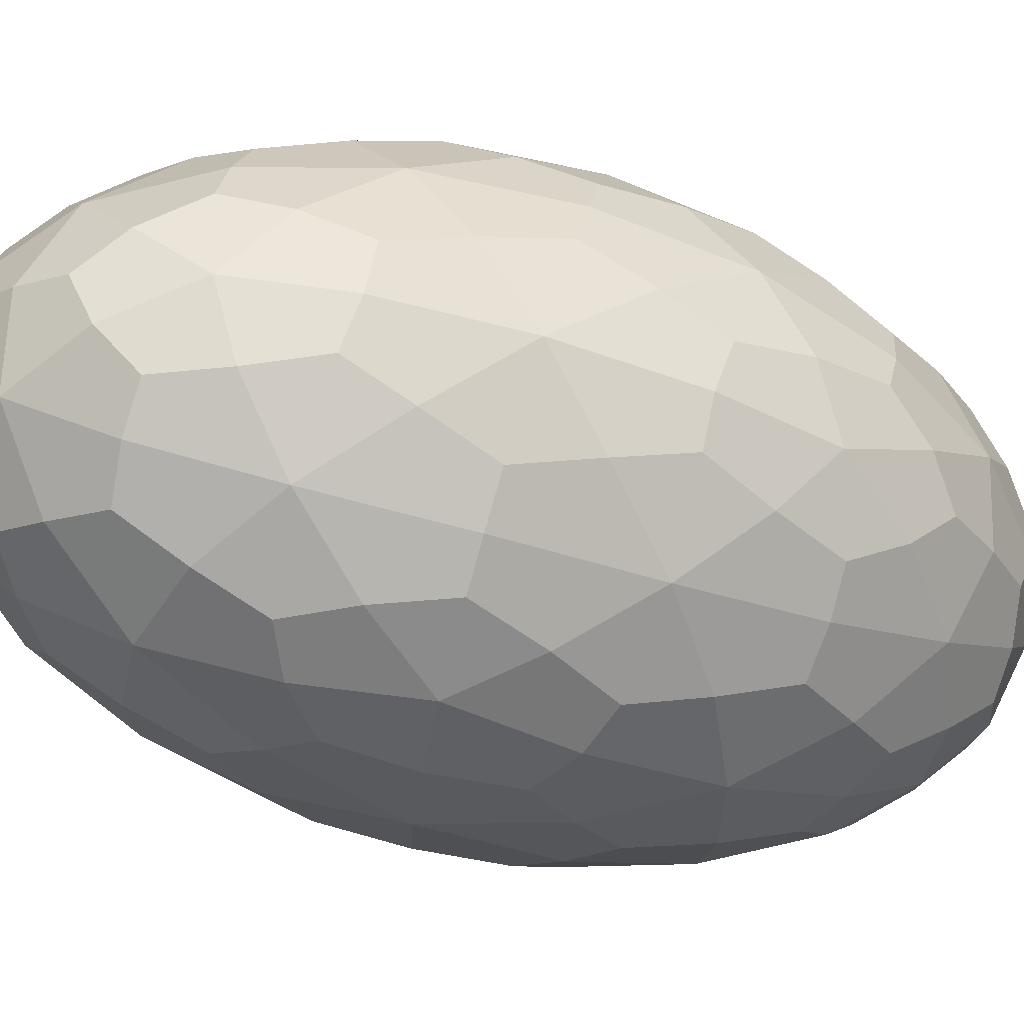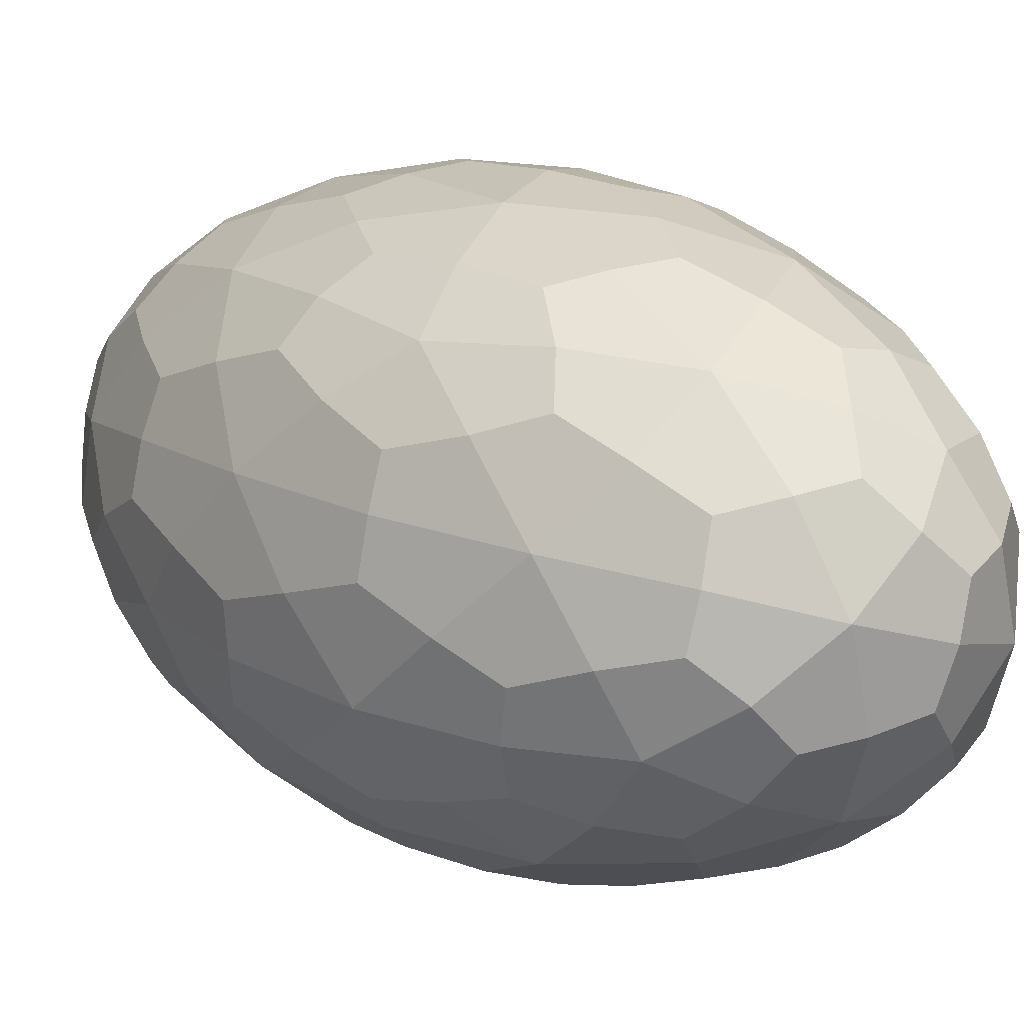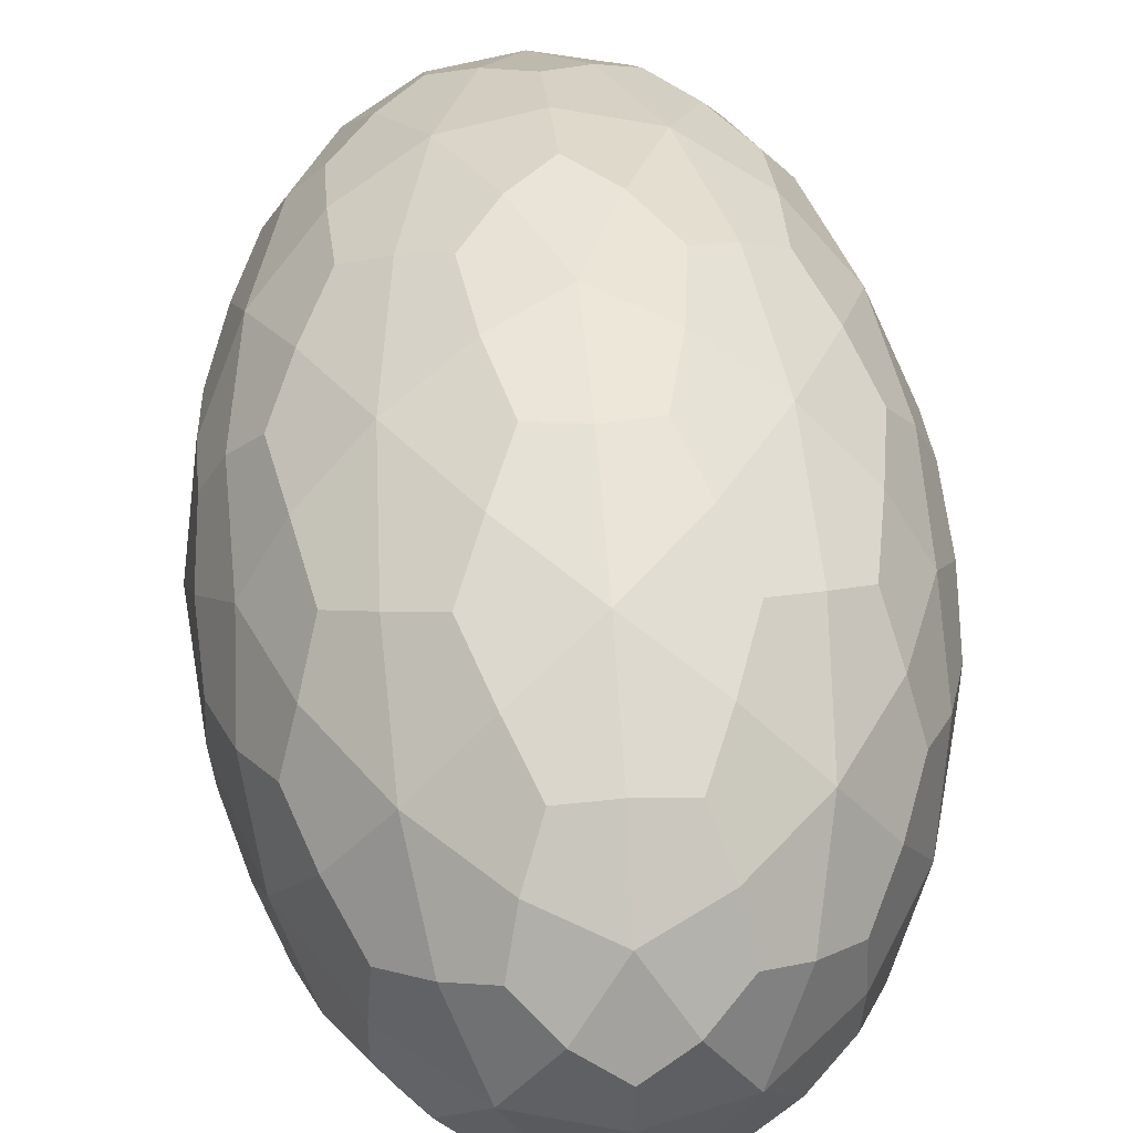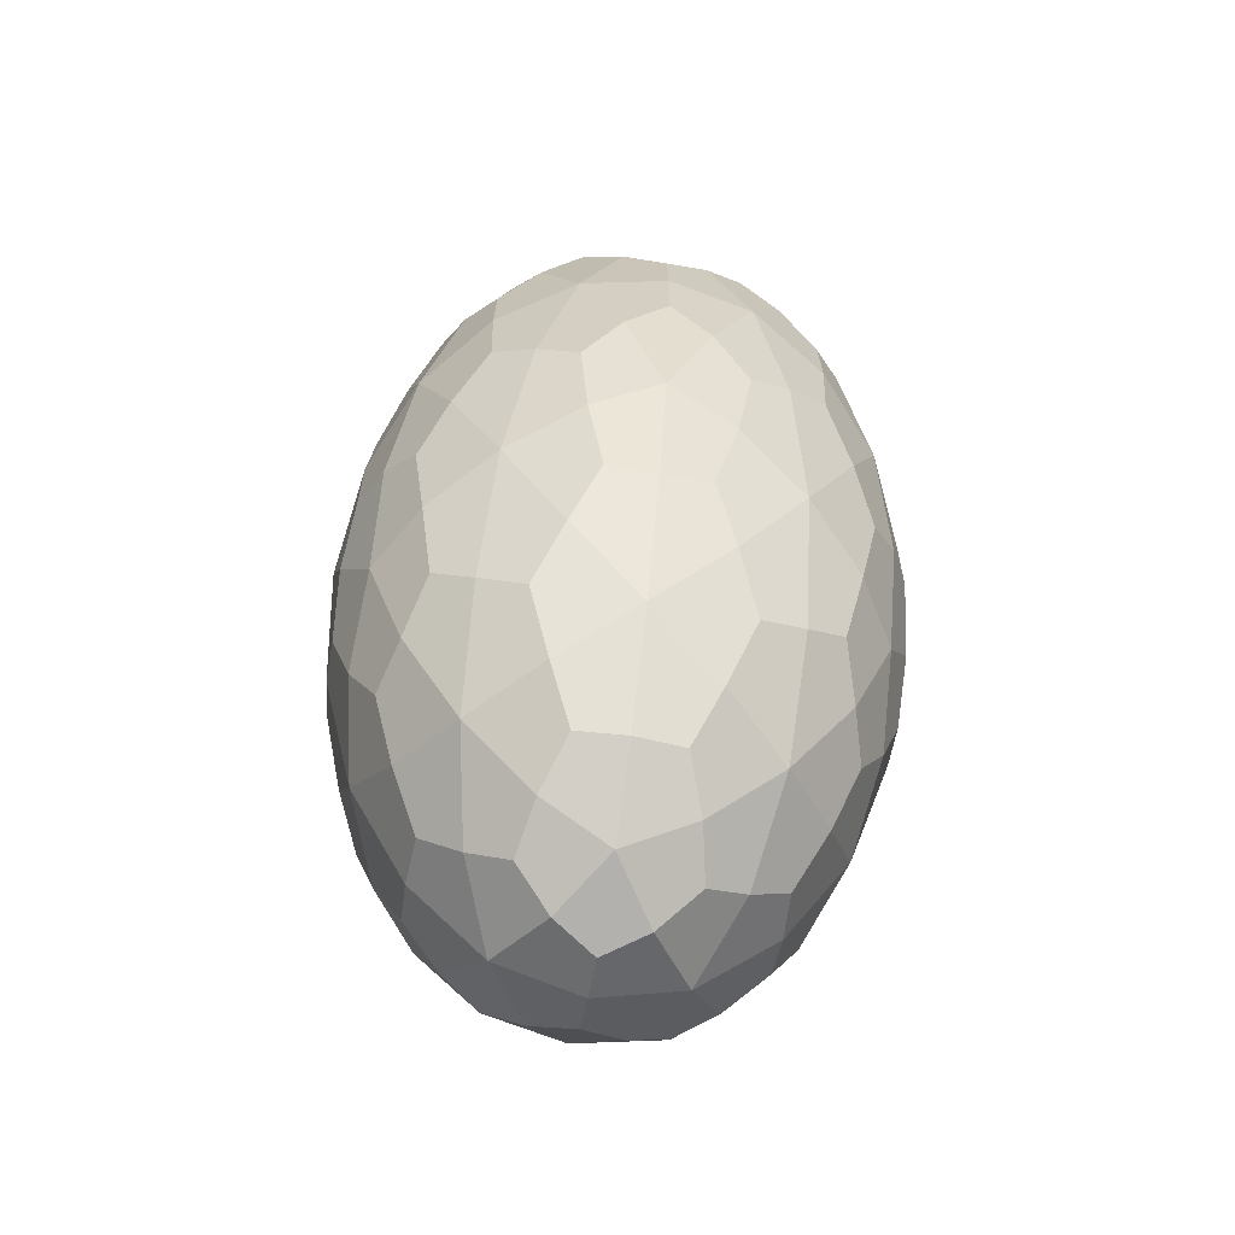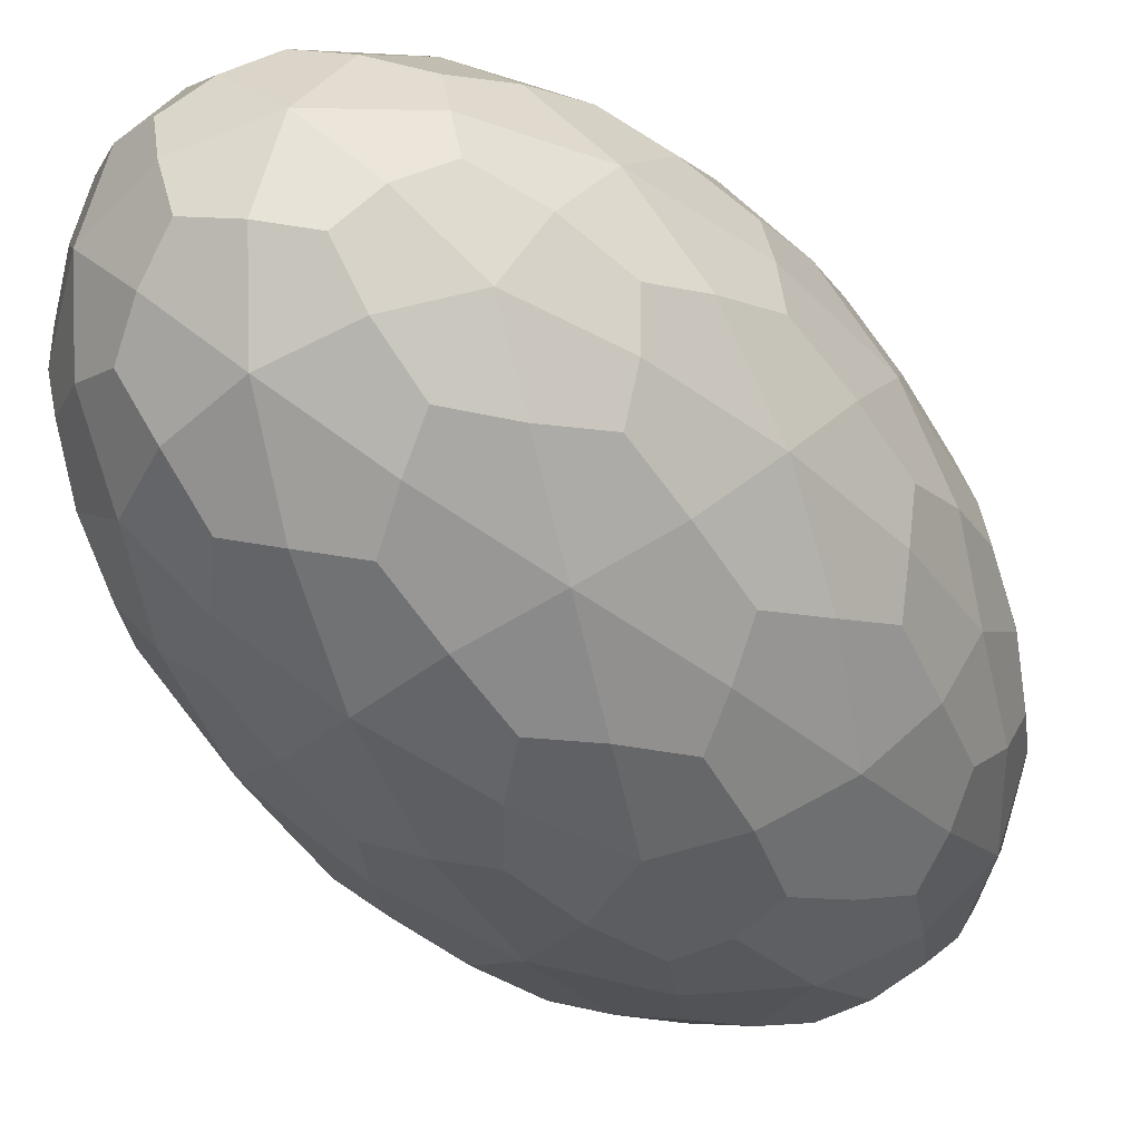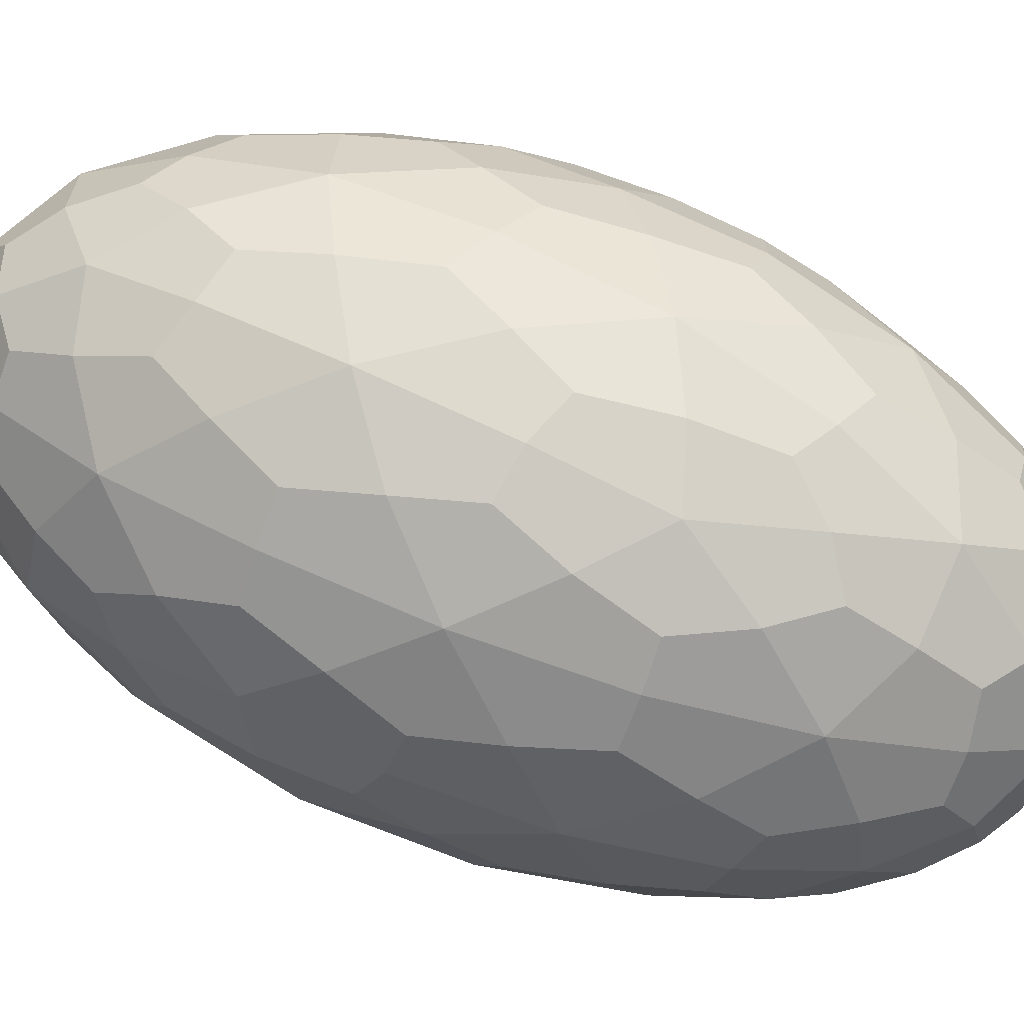
<metadata>
{"format":"obj","ext":"obj","renderer":"f3d","projection":"perspective","resolution":1024,"background":"white","views":[{"elev":11.8,"azim":-114.6,"up":"+Z"},{"elev":-9.1,"azim":-41.6,"up":"+Z"},{"elev":29.9,"azim":-5.2,"up":"+Z"},{"elev":-67.1,"azim":-9.5,"up":"+Y"},{"elev":-60.3,"azim":34.2,"up":"+Z"},{"elev":17.9,"azim":-79.8,"up":"+Z"}]}
</metadata>
<code>
o right_eyebrow_Icosphere.011
v 0.6871 -0.2007 0.6867
v 0.7292 -0.3109 0.6989
v 0.7552 -0.1771 0.7409
v 0.6871 -0.09445 0.7668
v 0.6189 -0.1771 0.7409
v 0.645 -0.3109 0.6989
v 0.7552 -0.2727 0.7865
v 0.7292 -0.1389 0.8285
v 0.645 -0.1389 0.8285
v 0.6189 -0.2727 0.7865
v 0.6871 -0.3553 0.7605
v 0.6871 -0.2491 0.8406
v 0.7269 -0.1829 0.7054
v 0.7117 -0.261 0.6808
v 0.7515 -0.2472 0.7125
v 0.6871 -0.3254 0.6879
v 0.6625 -0.261 0.6808
v 0.6871 -0.1346 0.7205
v 0.7269 -0.1208 0.7522
v 0.6473 -0.1829 0.7054
v 0.6473 -0.1208 0.7522
v 0.6227 -0.2472 0.7125
v 0.7117 -0.3514 0.724
v 0.6625 -0.3514 0.724
v 0.7667 -0.2249 0.7637
v 0.7515 -0.3031 0.7391
v 0.7117 -0.09842 0.8034
v 0.7515 -0.1467 0.7882
v 0.6227 -0.1467 0.7882
v 0.6625 -0.09842 0.8034
v 0.6227 -0.3031 0.7391
v 0.6075 -0.2249 0.7637
v 0.7269 -0.329 0.7751
v 0.7515 -0.2026 0.8149
v 0.6871 -0.1244 0.8394
v 0.6227 -0.2026 0.8149
v 0.6473 -0.329 0.7751
v 0.7269 -0.2669 0.822
v 0.6871 -0.3152 0.8068
v 0.7117 -0.1888 0.8465
v 0.6625 -0.1888 0.8465
v 0.6473 -0.2669 0.822
v 0.7067 -0.1909 0.6927
v 0.7223 -0.2899 0.6873
v 0.7562 -0.2096 0.7259
v 0.7102 -0.3216 0.6908
v 0.6518 -0.2899 0.6873
v 0.6871 -0.1672 0.7002
v 0.7067 -0.102 0.7598
v 0.6675 -0.1909 0.6927
v 0.63 -0.1474 0.7455
v 0.6322 -0.2832 0.7029
v 0.7223 -0.3344 0.7085
v 0.675 -0.3588 0.7424
v 0.7637 -0.1986 0.7511
v 0.7562 -0.2896 0.7641
v 0.6992 -0.09097 0.7849
v 0.7419 -0.1392 0.8114
v 0.6179 -0.1602 0.7632
v 0.6518 -0.1154 0.8188
v 0.6322 -0.3106 0.716
v 0.6105 -0.2512 0.7762
v 0.7441 -0.3024 0.7818
v 0.7419 -0.1666 0.8245
v 0.6639 -0.1282 0.8365
v 0.6179 -0.2402 0.8014
v 0.6675 -0.3478 0.7676
v 0.7441 -0.2718 0.8049
v 0.6871 -0.2826 0.8272
v 0.7223 -0.1599 0.84
v 0.6518 -0.1599 0.84
v 0.63 -0.2718 0.8049
v 0.7441 -0.178 0.7225
v 0.6992 -0.2294 0.6806
v 0.7419 -0.2832 0.7029
v 0.6639 -0.3216 0.6908
v 0.675 -0.2294 0.6806
v 0.6871 -0.1087 0.7442
v 0.7441 -0.1474 0.7455
v 0.63 -0.178 0.7225
v 0.6675 -0.102 0.7598
v 0.6179 -0.2096 0.7259
v 0.6992 -0.3588 0.7424
v 0.6518 -0.3344 0.7085
v 0.7637 -0.2512 0.7762
v 0.7419 -0.3106 0.716
v 0.7223 -0.1154 0.8188
v 0.7562 -0.1602 0.7632
v 0.6322 -0.1392 0.8114
v 0.675 -0.09097 0.7849
v 0.6179 -0.2896 0.7641
v 0.6105 -0.1986 0.7511
v 0.7067 -0.3478 0.7676
v 0.7562 -0.2402 0.8014
v 0.7102 -0.1282 0.8365
v 0.6322 -0.1666 0.8245
v 0.63 -0.3024 0.7818
v 0.7067 -0.2589 0.8346
v 0.6871 -0.341 0.7832
v 0.6992 -0.2204 0.8467
v 0.675 -0.2204 0.8467
v 0.6675 -0.2589 0.8346
v 0.6659 -0.295 0.8164
v 0.6659 -0.3263 0.7928
v 0.6458 -0.302 0.8005
v 0.6527 -0.2276 0.8375
v 0.6327 -0.2346 0.8216
v 0.6404 -0.1952 0.834
v 0.6871 -0.186 0.8506
v 0.6747 -0.1536 0.847
v 0.6995 -0.1536 0.847
v 0.7214 -0.2276 0.8375
v 0.7338 -0.1952 0.834
v 0.7414 -0.2346 0.8216
v 0.7083 -0.295 0.8164
v 0.7283 -0.302 0.8005
v 0.7083 -0.3263 0.7928
v 0.6527 -0.3455 0.7487
v 0.6404 -0.3325 0.7306
v 0.6327 -0.3212 0.7563
v 0.6115 -0.2122 0.7906
v 0.6115 -0.1841 0.7771
v 0.6191 -0.1728 0.8029
v 0.6747 -0.1054 0.8241
v 0.6871 -0.09236 0.8059
v 0.6995 -0.1054 0.8241
v 0.755 -0.1728 0.8029
v 0.7627 -0.1841 0.7771
v 0.7627 -0.2122 0.7906
v 0.7414 -0.3212 0.7563
v 0.7338 -0.3325 0.7306
v 0.7214 -0.3455 0.7487
v 0.6115 -0.2657 0.7502
v 0.6191 -0.277 0.7244
v 0.6115 -0.2376 0.7368
v 0.6404 -0.1173 0.7968
v 0.6327 -0.1286 0.771
v 0.6527 -0.1043 0.7787
v 0.7338 -0.1173 0.7968
v 0.7214 -0.1043 0.7787
v 0.7414 -0.1286 0.771
v 0.7627 -0.2657 0.7502
v 0.7627 -0.2376 0.7368
v 0.755 -0.277 0.7244
v 0.6871 -0.3574 0.7214
v 0.6995 -0.3444 0.7033
v 0.6747 -0.3444 0.7033
v 0.6404 -0.2546 0.6934
v 0.6527 -0.2222 0.6898
v 0.6327 -0.2152 0.7057
v 0.6458 -0.1478 0.7269
v 0.6659 -0.1548 0.711
v 0.6659 -0.1235 0.7345
v 0.7083 -0.1235 0.7345
v 0.7083 -0.1548 0.711
v 0.7283 -0.1478 0.7269
v 0.6747 -0.2962 0.6803
v 0.6995 -0.2962 0.6803
v 0.6871 -0.2638 0.6767
v 0.7414 -0.2152 0.7057
v 0.7214 -0.2222 0.6898
v 0.7338 -0.2546 0.6934
v 0.7098 -0.2142 0.6863
v 0.7109 -0.3039 0.6845
v 0.7011 -0.1696 0.7003
v 0.673 -0.1696 0.7003
v 0.6644 -0.2142 0.6863
v 0.7109 -0.3357 0.6997
v 0.7623 -0.2156 0.7374
v 0.7098 -0.09682 0.7747
v 0.6259 -0.1435 0.7601
v 0.6266 -0.2912 0.7137
v 0.7336 -0.3279 0.7178
v 0.7623 -0.1802 0.7641
v 0.6871 -0.08895 0.7928
v 0.6119 -0.1802 0.7641
v 0.6406 -0.3279 0.7178
v 0.7396 -0.2936 0.7964
v 0.7336 -0.1734 0.8341
v 0.6633 -0.1459 0.8428
v 0.6259 -0.249 0.8104
v 0.673 -0.3402 0.7818
v 0.673 -0.2802 0.827
v 0.6587 -0.3091 0.8038
v 0.6346 -0.2936 0.7964
v 0.6644 -0.2356 0.841
v 0.6412 -0.2191 0.8321
v 0.6406 -0.1734 0.8341
v 0.6871 -0.2081 0.8497
v 0.6871 -0.1634 0.8496
v 0.7109 -0.1459 0.8428
v 0.7098 -0.2356 0.841
v 0.7329 -0.2191 0.8321
v 0.7483 -0.249 0.8104
v 0.7011 -0.2802 0.827
v 0.7154 -0.3091 0.8038
v 0.7011 -0.3402 0.7818
v 0.6644 -0.353 0.7526
v 0.6412 -0.3348 0.7449
v 0.6259 -0.3063 0.7672
v 0.6119 -0.2342 0.7899
v 0.6129 -0.1891 0.7906
v 0.6266 -0.1586 0.8136
v 0.6633 -0.1141 0.8276
v 0.6871 -0.09909 0.8189
v 0.7109 -0.1141 0.8276
v 0.7476 -0.1586 0.8136
v 0.7613 -0.1891 0.7906
v 0.7623 -0.2342 0.7899
v 0.7483 -0.3063 0.7672
v 0.7329 -0.3348 0.7449
v 0.7098 -0.353 0.7526
v 0.6119 -0.2696 0.7632
v 0.6129 -0.2607 0.7367
v 0.6119 -0.2156 0.7374
v 0.6406 -0.1219 0.8096
v 0.6412 -0.115 0.7824
v 0.6644 -0.09682 0.7747
v 0.7336 -0.1219 0.8096
v 0.7329 -0.115 0.7824
v 0.7483 -0.1435 0.7601
v 0.7623 -0.2696 0.7632
v 0.7613 -0.2607 0.7367
v 0.7476 -0.2912 0.7137
v 0.6871 -0.3608 0.7345
v 0.6871 -0.3507 0.7084
v 0.6633 -0.3357 0.6997
v 0.6406 -0.2764 0.6932
v 0.6412 -0.2307 0.6952
v 0.6259 -0.2008 0.7169
v 0.6346 -0.1562 0.7309
v 0.6587 -0.1407 0.7235
v 0.673 -0.1096 0.7456
v 0.7011 -0.1096 0.7456
v 0.7154 -0.1407 0.7235
v 0.7396 -0.1562 0.7309
v 0.6633 -0.3039 0.6845
v 0.6871 -0.2864 0.6777
v 0.6871 -0.2417 0.6777
v 0.7483 -0.2008 0.7169
v 0.7329 -0.2307 0.6952
v 0.7336 -0.2764 0.6932
f 1 43 163 74
f 14 74 163 161
f 13 161 163 43
f 2 46 164 44
f 14 44 164 158
f 16 158 164 46
f 1 48 165 43
f 13 43 165 155
f 18 155 165 48
f 1 50 166 48
f 18 48 166 152
f 20 152 166 50
f 1 77 167 50
f 20 50 167 149
f 17 149 167 77
f 2 53 168 46
f 16 46 168 146
f 23 146 168 53
f 3 55 169 45
f 15 45 169 143
f 25 143 169 55
f 4 57 170 49
f 19 49 170 140
f 27 140 170 57
f 5 59 171 51
f 21 51 171 137
f 29 137 171 59
f 6 61 172 52
f 22 52 172 134
f 31 134 172 61
f 2 86 173 53
f 23 53 173 131
f 26 131 173 86
f 3 88 174 55
f 25 55 174 128
f 28 128 174 88
f 4 90 175 57
f 27 57 175 125
f 30 125 175 90
f 5 92 176 59
f 29 59 176 122
f 32 122 176 92
f 6 84 177 61
f 31 61 177 119
f 24 119 177 84
f 7 68 178 63
f 33 63 178 116
f 38 116 178 68
f 8 70 179 64
f 34 64 179 113
f 40 113 179 70
f 9 71 180 65
f 35 65 180 110
f 41 110 180 71
f 10 72 181 66
f 36 66 181 107
f 42 107 181 72
f 11 99 182 67
f 37 67 182 104
f 39 104 182 99
f 39 69 183 103
f 42 103 183 102
f 12 102 183 69
f 39 103 184 104
f 37 104 184 105
f 42 105 184 103
f 37 105 185 97
f 10 97 185 72
f 42 72 185 105
f 42 102 186 106
f 41 106 186 101
f 12 101 186 102
f 42 106 187 107
f 36 107 187 108
f 41 108 187 106
f 36 108 188 96
f 9 96 188 71
f 41 71 188 108
f 41 101 189 109
f 40 109 189 100
f 12 100 189 101
f 41 109 190 110
f 35 110 190 111
f 40 111 190 109
f 35 111 191 95
f 8 95 191 70
f 40 70 191 111
f 40 100 192 112
f 38 112 192 98
f 12 98 192 100
f 40 112 193 113
f 34 113 193 114
f 38 114 193 112
f 34 114 194 94
f 7 94 194 68
f 38 68 194 114
f 38 98 195 115
f 39 115 195 69
f 12 69 195 98
f 38 115 196 116
f 33 116 196 117
f 39 117 196 115
f 33 117 197 93
f 11 93 197 99
f 39 99 197 117
f 24 54 198 118
f 37 118 198 67
f 11 67 198 54
f 24 118 199 119
f 31 119 199 120
f 37 120 199 118
f 31 120 200 91
f 10 91 200 97
f 37 97 200 120
f 32 62 201 121
f 36 121 201 66
f 10 66 201 62
f 32 121 202 122
f 29 122 202 123
f 36 123 202 121
f 29 123 203 89
f 9 89 203 96
f 36 96 203 123
f 30 60 204 124
f 35 124 204 65
f 9 65 204 60
f 30 124 205 125
f 27 125 205 126
f 35 126 205 124
f 27 126 206 87
f 8 87 206 95
f 35 95 206 126
f 28 58 207 127
f 34 127 207 64
f 8 64 207 58
f 28 127 208 128
f 25 128 208 129
f 34 129 208 127
f 25 129 209 85
f 7 85 209 94
f 34 94 209 129
f 26 56 210 130
f 33 130 210 63
f 7 63 210 56
f 26 130 211 131
f 23 131 211 132
f 33 132 211 130
f 23 132 212 83
f 11 83 212 93
f 33 93 212 132
f 31 91 213 133
f 32 133 213 62
f 10 62 213 91
f 31 133 214 134
f 22 134 214 135
f 32 135 214 133
f 22 135 215 82
f 5 82 215 92
f 32 92 215 135
f 29 89 216 136
f 30 136 216 60
f 9 60 216 89
f 29 136 217 137
f 21 137 217 138
f 30 138 217 136
f 21 138 218 81
f 4 81 218 90
f 30 90 218 138
f 27 87 219 139
f 28 139 219 58
f 8 58 219 87
f 27 139 220 140
f 19 140 220 141
f 28 141 220 139
f 19 141 221 79
f 3 79 221 88
f 28 88 221 141
f 25 85 222 142
f 26 142 222 56
f 7 56 222 85
f 25 142 223 143
f 15 143 223 144
f 26 144 223 142
f 15 144 224 75
f 2 75 224 86
f 26 86 224 144
f 23 83 225 145
f 24 145 225 54
f 11 54 225 83
f 23 145 226 146
f 16 146 226 147
f 24 147 226 145
f 16 147 227 76
f 6 76 227 84
f 24 84 227 147
f 17 47 228 148
f 22 148 228 52
f 6 52 228 47
f 17 148 229 149
f 20 149 229 150
f 22 150 229 148
f 20 150 230 80
f 5 80 230 82
f 22 82 230 150
f 20 80 231 151
f 21 151 231 51
f 5 51 231 80
f 20 151 232 152
f 18 152 232 153
f 21 153 232 151
f 18 153 233 78
f 4 78 233 81
f 21 81 233 153
f 18 78 234 154
f 19 154 234 49
f 4 49 234 78
f 18 154 235 155
f 13 155 235 156
f 19 156 235 154
f 13 156 236 73
f 3 73 236 79
f 19 79 236 156
f 16 76 237 157
f 17 157 237 47
f 6 47 237 76
f 16 157 238 158
f 14 158 238 159
f 17 159 238 157
f 14 159 239 74
f 1 74 239 77
f 17 77 239 159
f 13 73 240 160
f 15 160 240 45
f 3 45 240 73
f 13 160 241 161
f 14 161 241 162
f 15 162 241 160
f 14 162 242 44
f 2 44 242 75
f 15 75 242 162

</code>
